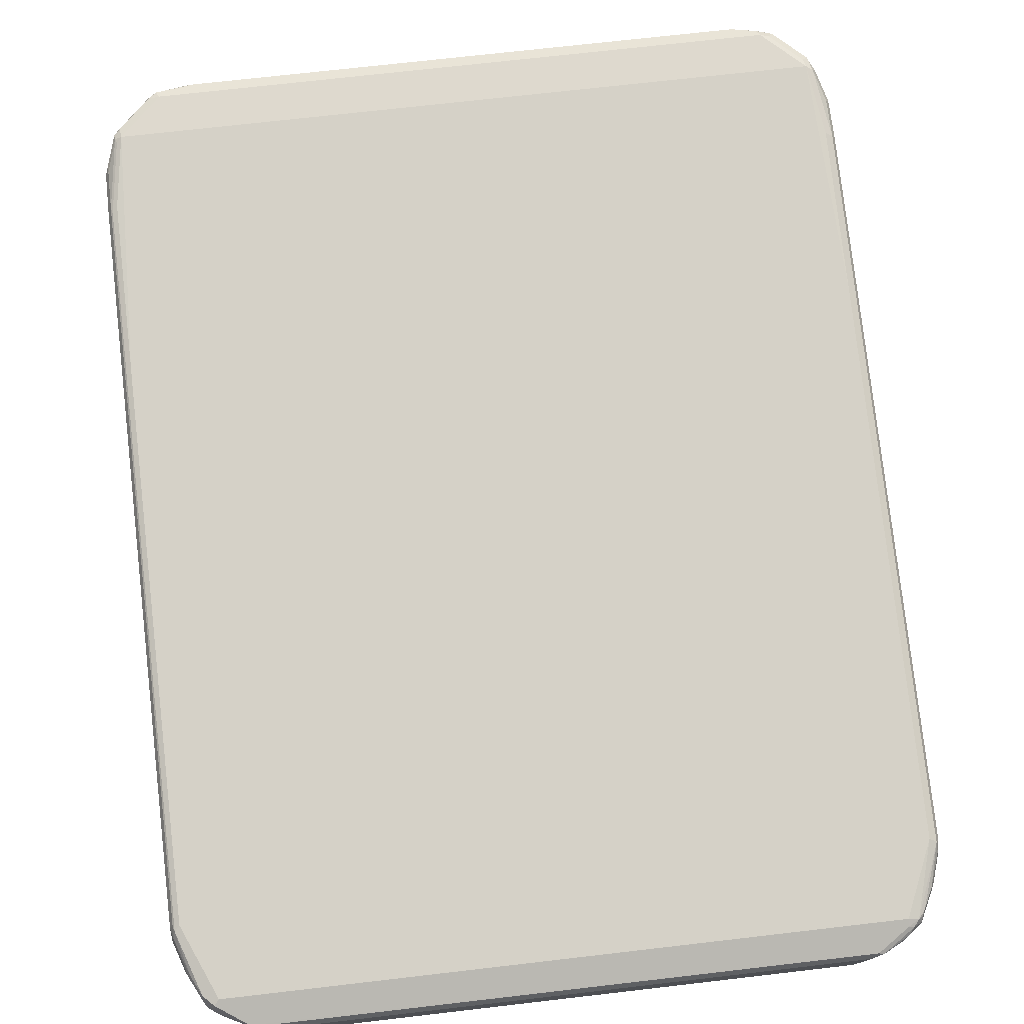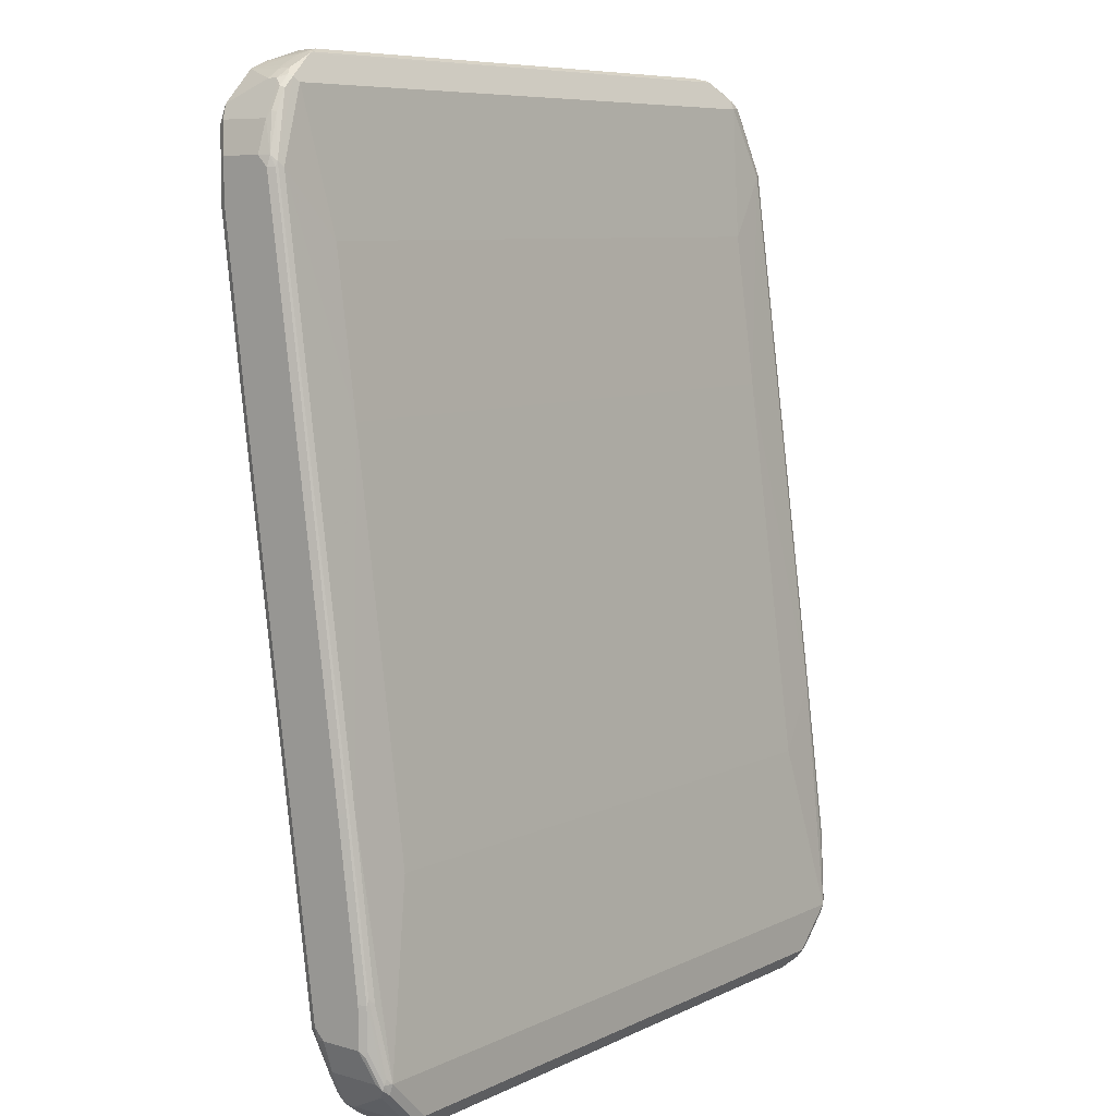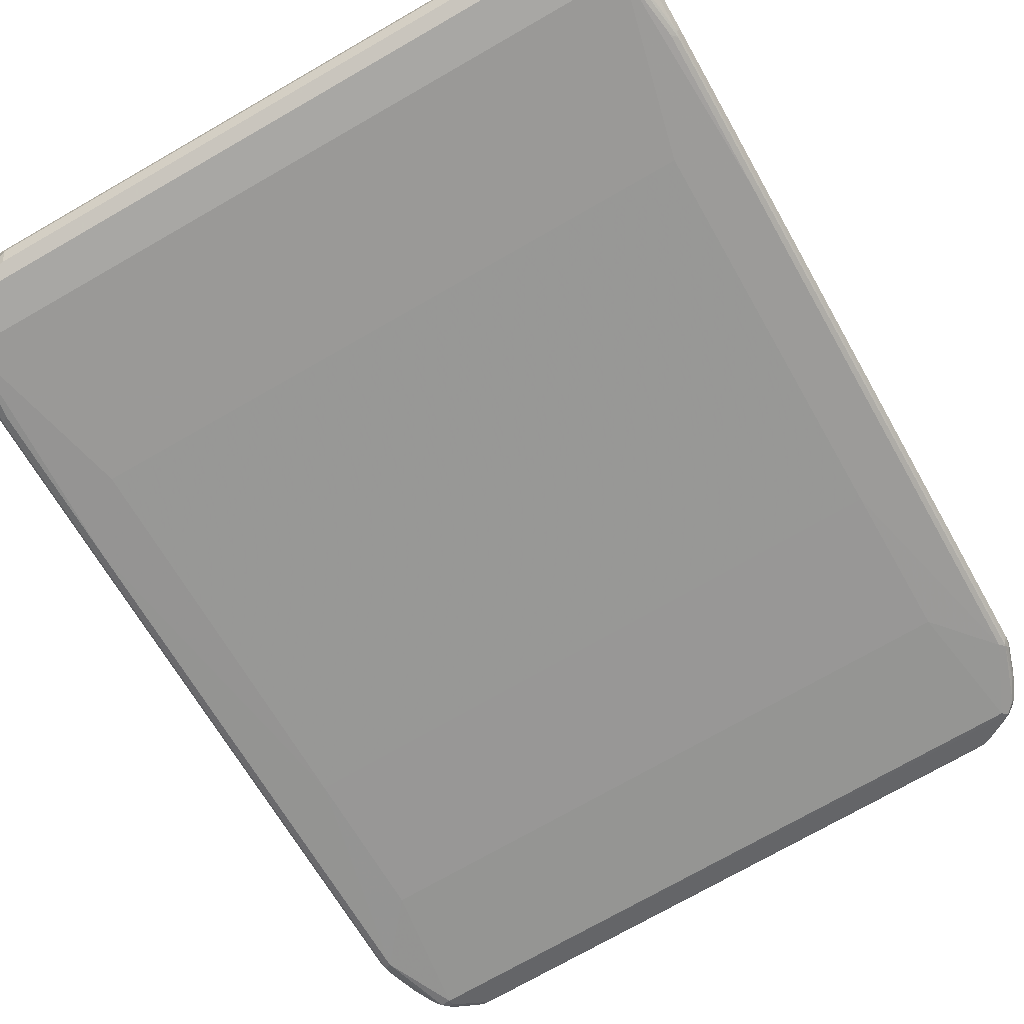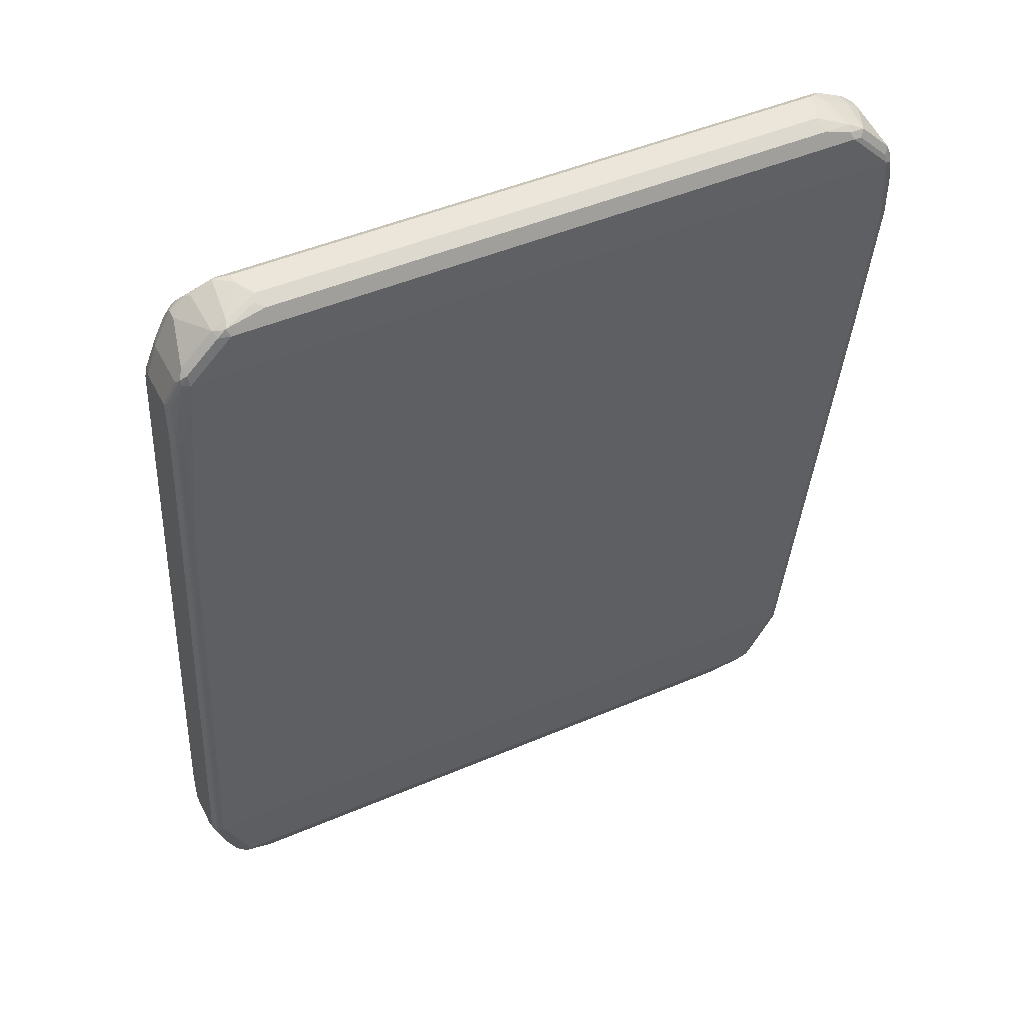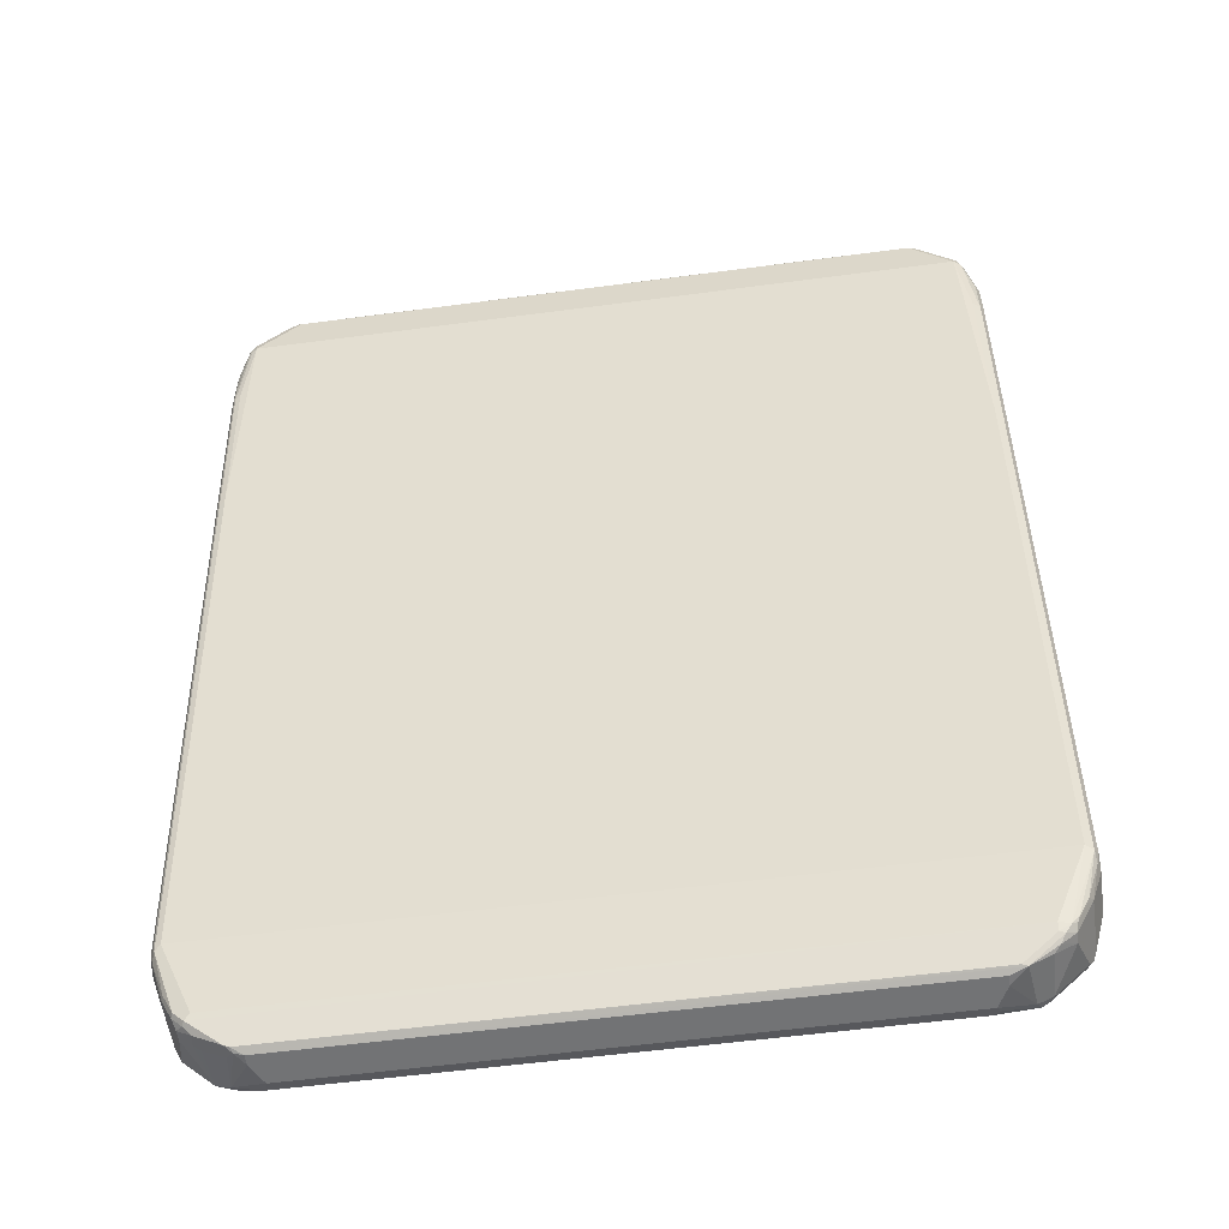
<metadata>
{"format":"obj","ext":"obj","renderer":"f3d","projection":"perspective","resolution":1024,"background":"white","views":[{"elev":71.6,"azim":-6.6,"up":"+Z"},{"elev":8.0,"azim":128.0,"up":"+Y"},{"elev":-74.6,"azim":29.7,"up":"+Z"},{"elev":47.1,"azim":-25.9,"up":"+Y"},{"elev":-55.8,"azim":8.0,"up":"+Y"}]}
</metadata>
<code>
v -0.6474 -0.6653 -0.1258
v -0.6413 -0.6593 -0.1379
v -0.6294 -0.7192 -0.1438
v -0.6474 -0.6653 -0.05393
v -0.6474 -0.5934 -0.1258
v -0.6233 -0.7132 -0.1558
v -0.6413 -0.5874 -0.1379
v -0.6204 -0.7282 -0.1528
v -0.6173 -0.7431 -0.1498
v -0.6114 -0.7551 -0.07192
v -0.6294 -0.7192 -0.05393
v -0.6428 -0.6653 -0.03371
v -0.6474 -0.6473 -0.03596
v -0.6474 -0.4495 -0.1079
v -0.6114 -0.7192 -0.1618
v -0.6294 -0.5934 -0.1438
v -0.6413 -0.2996 -0.1019
v -0.6083 -0.7342 -0.1588
v -0.5633 -0.7971 -0.1498
v -0.5993 -0.7791 -0.07791
v -0.6114 -0.7551 -0.05393
v -0.6233 -0.7312 -0.04794
v -0.6384 -0.6563 -0.02246
v -0.6413 -0.6473 -0.02395
v -0.6204 -0.7282 -0.04046
v -0.6474 0.3056 0.08989
v -0.6474 -0.3056 -0.08989
v 0.6114 -0.7192 -0.1618
v -0.5394 -0.7911 -0.1618
v -0.6294 -0.3056 -0.1079
v -0.5394 -0.4136 -0.1258
v -0.6413 0.6533 0.02395
v -0.5543 -0.7882 -0.1588
v -0.5484 -0.8002 -0.1528
v -0.5394 -0.8091 -0.1438
v -0.5304 -0.8181 -0.08092
v -0.5664 -0.8002 -0.08092
v -0.5784 -0.7942 -0.0749
v -0.5993 -0.7791 -0.05991
v -0.6053 -0.7671 -0.04794
v -0.6024 -0.7642 -0.04046
v -0.5844 -0.7822 -0.04046
v -0.6294 -0.6473 -0.01796
v -0.6294 0.3056 0.1079
v -0.6384 0.2967 0.1034
v -0.6413 0.3056 0.1019
v -0.6474 0.4495 0.1079
v -0.6474 0.6473 0.03596
v 0.6294 -0.5934 -0.1438
v 0.6384 -0.5843 -0.1393
v 0.6204 -0.7103 -0.1573
v 0.6233 -0.7192 -0.1558
v 0.6135 -0.7372 -0.1573
v 0.5957 -0.7551 -0.1573
v 0.5394 -0.7911 -0.1618
v 0.5394 -0.4136 -0.1258
v 0.6294 -0.3056 -0.1079
v -0.4915 -0.8151 -0.1498
v -0.5334 -0.8031 -0.1558
v -0.6294 0.6473 0.01796
v -0.5394 0.2696 -0.03596
v -0.6428 0.6675 0.03596
v -0.6233 0.7252 0.04195
v -0.6053 0.7611 0.04195
v -0.5934 0.7754 0.04046
v -0.4854 -0.8272 -0.1258
v -0.5034 -0.8272 -0.08989
v -0.5185 -0.8241 -0.06891
v -0.5664 -0.8002 -0.05843
v -0.5754 -0.7956 -0.05618
v -0.5874 -0.7851 -0.04794
v 0.5754 -0.7731 -0.03596
v -0.5754 -0.7731 -0.03596
v -0.5304 -0.8181 -0.05843
v 0.6294 -0.6473 -0.01796
v 0.6294 0.3056 0.1079
v -0.6114 0.7192 0.1618
v -0.6294 0.5934 0.1438
v -0.6384 0.5843 0.1393
v -0.6413 0.5934 0.1379
v -0.6474 0.5934 0.1258
v -0.6474 0.6653 0.05393
v 0.6413 -0.5934 -0.1379
v 0.6384 -0.2967 -0.1034
v 0.6413 -0.3056 -0.1019
v 0.6248 -0.7282 -0.1528
v 0.6413 -0.6653 -0.1379
v 0.6173 -0.7431 -0.1438
v 0.5597 -0.7911 -0.1573
v 0.5453 -0.8031 -0.1558
v 0.4794 -0.8151 -0.1498
v 0.5394 0.2696 -0.03596
v 0.6294 0.6473 0.01796
v 0.6384 0.6563 0.02246
v -0.5754 0.7731 0.03596
v -0.5394 0.5394 0
v -0.6294 0.7192 0.05393
v -0.6204 0.7328 0.04493
v -0.6024 0.7687 0.04493
v -0.5993 0.7791 0.05393
v -0.5844 0.7867 0.04493
v -0.5754 0.7851 0.04195
v 0.4854 -0.8272 -0.1258
v -0.5034 -0.8272 -0.07192
v -0.5214 -0.821 -0.05991
v 0.5754 -0.7851 -0.04195
v 0.5934 -0.7754 -0.04046
v 0.5214 -0.821 -0.05991
v 0.6413 -0.6533 -0.02395
v 0.6413 0.2996 0.1019
v 0.6294 0.5934 0.1438
v 0.6114 0.7192 0.1618
v -0.5394 0.7911 0.1618
v -0.5957 0.7551 0.1573
v -0.6135 0.7372 0.1573
v -0.6233 0.7192 0.1558
v -0.6204 0.7103 0.1573
v -0.6413 0.6653 0.1379
v -0.6474 0.6653 0.1258
v 0.6474 -0.4495 -0.1079
v 0.6474 -0.5934 -0.1258
v 0.6474 -0.3056 -0.08989
v 0.6413 0.6473 0.02395
v 0.6428 -0.6743 -0.1348
v 0.6294 -0.7192 -0.1438
v 0.6068 -0.7642 -0.08092
v 0.6474 -0.6653 -0.1258
v 0.5993 -0.7791 -0.07192
v 0.5633 -0.7971 -0.1438
v 0.553 -0.8002 -0.1528
v 0.5394 -0.8091 -0.1438
v 0.4915 -0.821 -0.1379
v 0.5394 0.5394 0
v 0.5754 0.7731 0.03596
v 0.5844 0.7822 0.04046
v 0.6024 0.7642 0.04046
v 0.6204 0.7282 0.04046
v 0.6428 0.6653 0.03371
v 0.5304 0.8181 0.05843
v -0.6294 0.7192 0.1438
v -0.6114 0.7551 0.05393
v -0.5993 0.7791 0.07192
v -0.5754 0.7979 0.05393
v -0.5304 0.8227 0.06292
v -0.5214 0.821 0.05991
v 0.5034 -0.8272 -0.08989
v 0.5034 -0.8272 -0.07192
v 0.5304 -0.8227 -0.06292
v 0.5844 -0.7867 -0.04493
v 0.5993 -0.7791 -0.05393
v 0.6024 -0.7687 -0.04493
v 0.6053 -0.7611 -0.04195
v 0.6233 -0.7252 -0.04195
v 0.6428 -0.6675 -0.03596
v 0.6474 -0.6473 -0.03596
v 0.6474 0.3056 0.08989
v 0.6474 0.4495 0.1079
v 0.6413 0.5874 0.1379
v 0.6233 0.7132 0.1558
v 0.6204 0.7282 0.1528
v 0.6083 0.7342 0.1588
v 0.5394 0.7911 0.1618
v -0.4794 0.8151 0.1498
v -0.5453 0.8031 0.1558
v -0.5597 0.7911 0.1573
v -0.6173 0.7431 0.1438
v -0.6248 0.7282 0.1528
v -0.6428 0.6743 0.1348
v 0.6474 0.6473 0.03596
v 0.6294 -0.7192 -0.05393
v 0.6114 -0.7551 -0.07192
v 0.6474 -0.6653 -0.05393
v 0.5754 -0.7979 -0.05393
v 0.5664 -0.8047 -0.06292
v 0.5514 -0.8031 -0.1438
v 0.5754 0.7956 0.05618
v 0.5874 0.7851 0.04794
v 0.6053 0.7671 0.04794
v 0.6233 0.7312 0.04794
v 0.6474 0.6653 0.05393
v 0.6294 0.7192 0.05393
v 0.5214 0.821 0.05991
v 0.5185 0.8241 0.06891
v 0.5664 0.8002 0.05843
v -0.6114 0.7551 0.07192
v -0.5633 0.7971 0.1438
v -0.5664 0.8047 0.06292
v -0.6068 0.7642 0.08092
v -0.5514 0.8031 0.1438
v -0.5394 0.8091 0.1438
v -0.5034 0.8272 0.08989
v -0.5034 0.8272 0.07192
v 0.5034 0.8272 0.07192
v 0.6114 -0.7551 -0.05393
v 0.6204 -0.7328 -0.04493
v 0.6474 0.5934 0.1258
v 0.6413 0.6593 0.1379
v 0.6294 0.7192 0.1438
v 0.6173 0.7431 0.1498
v 0.5543 0.7882 0.1588
v 0.5484 0.8002 0.1528
v 0.5334 0.8031 0.1558
v 0.4915 0.8151 0.1498
v -0.4854 0.8272 0.1258
v -0.4915 0.821 0.1379
v -0.553 0.8002 0.1528
v 0.5784 0.7942 0.0749
v 0.5993 0.7791 0.05991
v 0.6114 0.7551 0.05393
v 0.6474 0.6653 0.1258
v 0.5034 0.8272 0.08989
v 0.5394 0.8091 0.1438
v 0.5304 0.8181 0.08092
v 0.5664 0.8002 0.08092
v 0.6114 0.7551 0.07192
v 0.5993 0.7791 0.07791
v 0.5633 0.7971 0.1498
v 0.4854 0.8272 0.1258
f 1 2 3
f 118 168 119
f 118 167 168
f 116 167 118
f 115 167 116
f 115 166 167
f 114 186 166
f 114 165 186
f 114 166 115
f 113 164 165
f 113 163 164
f 113 203 163
f 113 162 203
f 112 200 162
f 112 161 200
f 112 160 161
f 112 159 160
f 112 158 159
f 111 158 112
f 110 157 158
f 110 156 157
f 109 156 110
f 109 155 156
f 109 154 155
f 119 168 167
f 109 153 154
f 119 167 140
f 120 169 180
f 131 148 146
f 130 175 131
f 129 175 130
f 129 174 175
f 128 174 129
f 128 173 174
f 128 150 173
f 128 194 150
f 128 171 194
f 126 171 128
f 125 172 170
f 125 127 172
f 125 194 171
f 125 170 194
f 123 138 169
f 120 127 121
f 120 172 127
f 120 155 172
f 120 156 155
f 120 157 156
f 120 196 157
f 120 210 196
f 120 180 210
f 120 122 169
f 131 175 148
f 109 152 153
f 107 149 150
f 94 138 123
f 94 137 138
f 94 136 137
f 94 135 136
f 93 135 94
f 93 134 135
f 93 133 134
f 92 133 93
f 91 132 103
f 90 132 91
f 90 103 132
f 90 131 103
f 90 130 131
f 89 130 90
f 89 129 130
f 88 128 129
f 87 127 124
f 86 128 88
f 86 126 128
f 86 171 126
f 86 125 171
f 86 127 125
f 86 124 127
f 95 102 139
f 108 148 149
f 95 139 135
f 95 134 133
f 107 152 109
f 107 151 152
f 107 150 151
f 106 108 149
f 106 149 107
f 105 148 108
f 104 148 105
f 104 147 148
f 103 131 146
f 102 145 139
f 101 145 102
f 101 144 145
f 101 143 144
f 100 185 142
f 100 141 185
f 100 143 101
f 100 142 143
f 99 141 100
f 97 99 98
f 97 141 99
f 97 185 141
f 97 140 185
f 95 133 96
f 95 135 134
f 86 87 124
f 135 176 177
f 135 139 176
f 183 193 211
f 183 207 184
f 182 193 183
f 181 215 198
f 181 209 215
f 180 198 210
f 180 181 198
f 178 181 179
f 178 209 181
f 178 208 209
f 177 208 178
f 176 208 177
f 176 207 208
f 176 184 207
f 165 206 186
f 164 190 206
f 164 204 190
f 164 205 204
f 164 206 165
f 163 205 164
f 163 204 205
f 163 218 204
f 163 203 218
f 183 211 212
f 162 202 203
f 183 212 213
f 183 214 207
f 211 218 212
f 208 215 209
f 208 216 215
f 207 216 208
f 207 217 216
f 207 214 217
f 203 212 218
f 202 212 203
f 201 212 202
f 201 217 212
f 200 217 201
f 199 216 217
f 198 216 199
f 198 215 216
f 197 210 198
f 191 193 192
f 191 211 193
f 191 218 211
f 191 204 218
f 190 204 191
f 189 206 190
f 186 189 187
f 186 206 189
f 183 213 214
f 135 177 136
f 162 201 202
f 161 217 200
f 144 190 191
f 144 189 190
f 144 187 189
f 143 187 144
f 142 166 186
f 142 167 166
f 142 188 167
f 142 185 188
f 142 187 143
f 142 186 187
f 140 188 185
f 140 167 188
f 139 184 176
f 139 183 184
f 139 182 183
f 139 145 182
f 138 181 180
f 138 179 181
f 138 180 169
f 137 179 138
f 136 179 137
f 136 178 179
f 136 177 178
f 144 191 192
f 162 200 201
f 144 192 193
f 144 182 145
f 161 199 217
f 160 199 161
f 160 198 199
f 159 198 160
f 159 197 198
f 158 197 159
f 158 210 197
f 158 196 210
f 157 196 158
f 154 170 172
f 154 172 155
f 153 170 154
f 153 195 170
f 151 153 152
f 151 195 153
f 151 170 195
f 151 194 170
f 150 194 151
f 149 173 150
f 148 173 149
f 148 174 173
f 148 175 174
f 146 148 147
f 144 193 182
f 85 169 122
f 85 123 169
f 85 94 123
f 23 45 46
f 23 44 45
f 23 43 44
f 23 73 43
f 23 42 73
f 23 41 42
f 23 25 41
f 22 41 25
f 22 40 41
f 21 39 40
f 20 38 39
f 19 38 20
f 19 37 38
f 19 36 37
f 19 35 36
f 19 34 35
f 19 33 34
f 17 60 30
f 17 32 60
f 17 48 32
f 17 27 48
f 15 56 28
f 15 31 56
f 23 46 24
f 15 30 31
f 26 46 47
f 28 50 51
f 35 59 58
f 34 59 35
f 32 65 60
f 32 64 65
f 32 63 64
f 32 62 63
f 32 48 62
f 31 92 56
f 31 61 92
f 30 61 31
f 30 60 61
f 29 34 33
f 29 59 34
f 29 58 59
f 29 91 58
f 29 55 91
f 28 57 49
f 28 56 57
f 28 89 55
f 28 54 89
f 28 53 54
f 28 52 53
f 28 51 52
f 28 49 50
f 35 58 66
f 15 16 30
f 15 29 33
f 4 12 13
f 3 21 11
f 3 10 21
f 3 20 10
f 3 9 20
f 3 8 9
f 3 6 8
f 2 7 6
f 2 6 3
f 1 7 2
f 1 5 7
f 1 14 5
f 1 27 14
f 1 48 27
f 1 82 48
f 1 119 82
f 1 81 119
f 1 47 81
f 1 26 47
f 1 13 26
f 1 4 13
f 1 11 4
f 1 3 11
f 4 11 12
f 15 33 18
f 5 14 7
f 6 7 15
f 15 55 29
f 15 28 55
f 14 27 17
f 13 46 26
f 13 24 46
f 12 25 23
f 12 22 25
f 12 24 13
f 12 23 24
f 11 40 22
f 11 21 40
f 11 22 12
f 10 39 21
f 10 20 39
f 9 19 20
f 9 33 19
f 9 18 33
f 8 18 9
f 8 15 18
f 7 30 16
f 7 17 30
f 7 14 17
f 7 16 15
f 6 15 8
f 35 66 67
f 35 67 68
f 35 68 36
f 75 107 109
f 74 108 106
f 74 105 108
f 72 107 75
f 72 106 107
f 72 74 106
f 69 74 70
f 68 74 69
f 68 105 74
f 68 104 105
f 67 104 68
f 66 104 67
f 66 147 104
f 66 146 147
f 66 103 146
f 65 102 95
f 65 101 102
f 65 100 101
f 65 99 100
f 64 99 65
f 63 99 64
f 63 98 99
f 63 97 98
f 75 109 110
f 62 97 63
f 75 110 76
f 76 158 111
f 85 122 120
f 84 94 85
f 83 85 120
f 83 127 87
f 83 121 127
f 83 120 121
f 82 140 97
f 82 119 140
f 80 119 81
f 80 118 119
f 80 116 118
f 80 117 116
f 79 117 80
f 77 79 78
f 77 117 79
f 77 116 117
f 77 115 116
f 77 114 115
f 77 165 114
f 77 113 165
f 77 162 113
f 77 112 162
f 76 111 112
f 76 110 158
f 62 82 97
f 61 133 92
f 61 96 133
f 45 79 46
f 44 79 45
f 44 78 79
f 44 77 78
f 44 112 77
f 44 76 112
f 43 76 44
f 43 75 76
f 43 72 75
f 43 73 72
f 42 74 72
f 42 70 74
f 42 71 70
f 42 72 73
f 41 71 42
f 40 71 41
f 39 71 40
f 39 70 71
f 38 70 39
f 38 69 70
f 38 68 69
f 37 68 38
f 36 68 37
f 46 79 80
f 46 80 47
f 47 80 81
f 48 82 62
f 60 96 61
f 60 95 96
f 60 65 95
f 58 103 66
f 58 91 103
f 57 94 84
f 57 93 94
f 57 92 93
f 56 92 57
f 55 90 91
f 55 89 90
f 212 217 213
f 54 129 89
f 53 88 54
f 53 86 88
f 52 87 86
f 52 83 87
f 52 86 53
f 51 83 52
f 50 85 83
f 50 84 85
f 50 57 84
f 50 83 51
f 49 57 50
f 54 88 129
f 213 217 214

</code>
